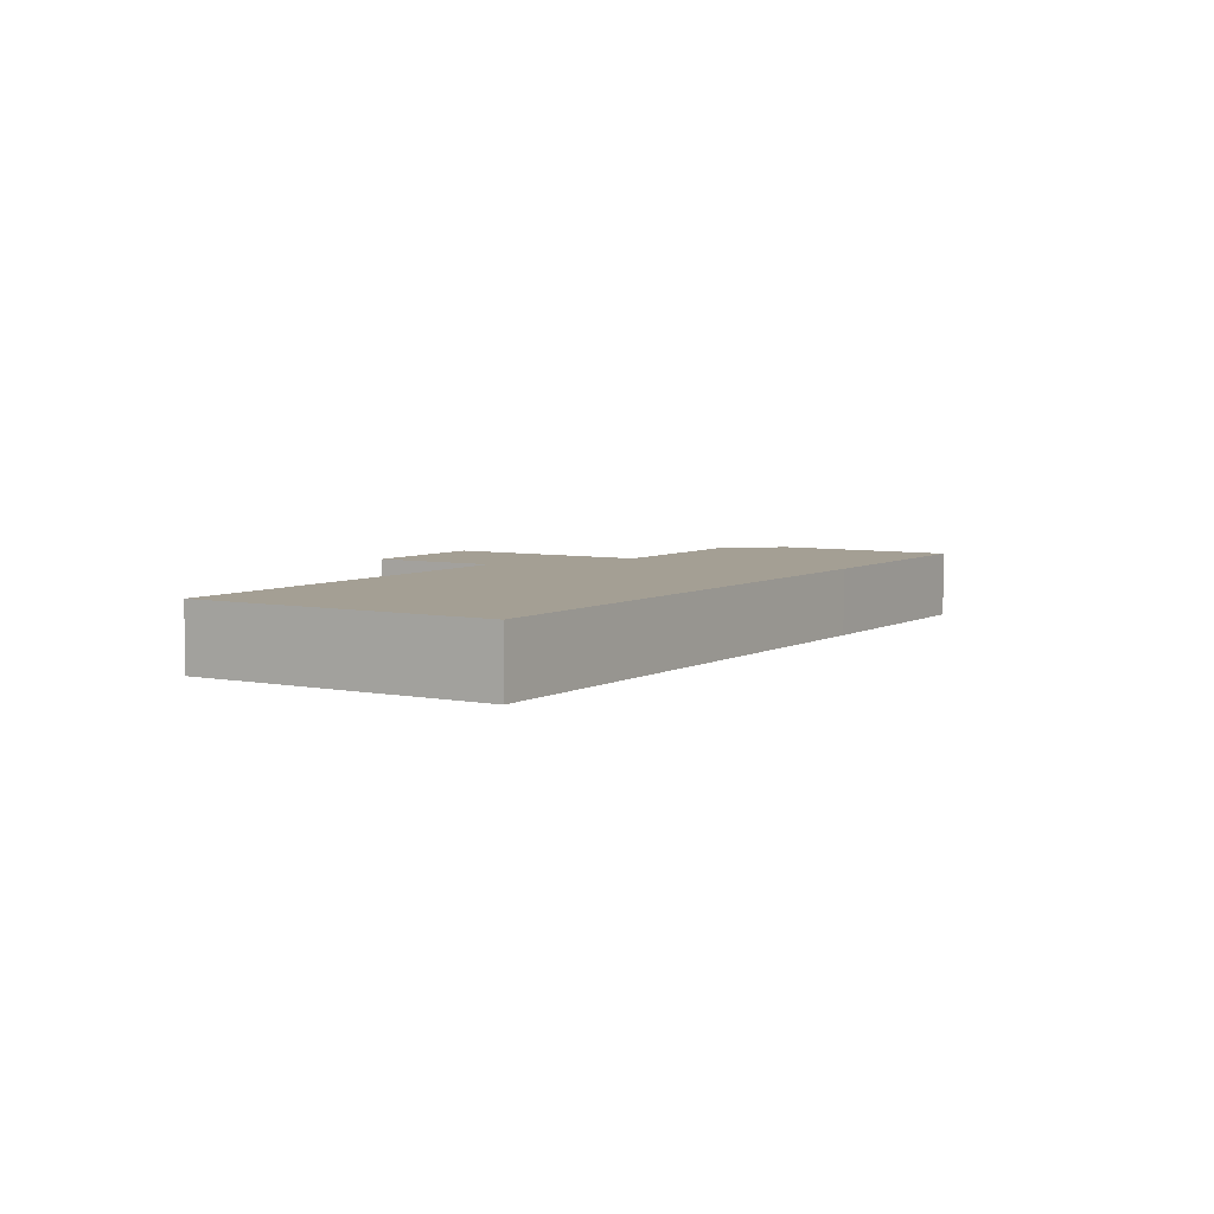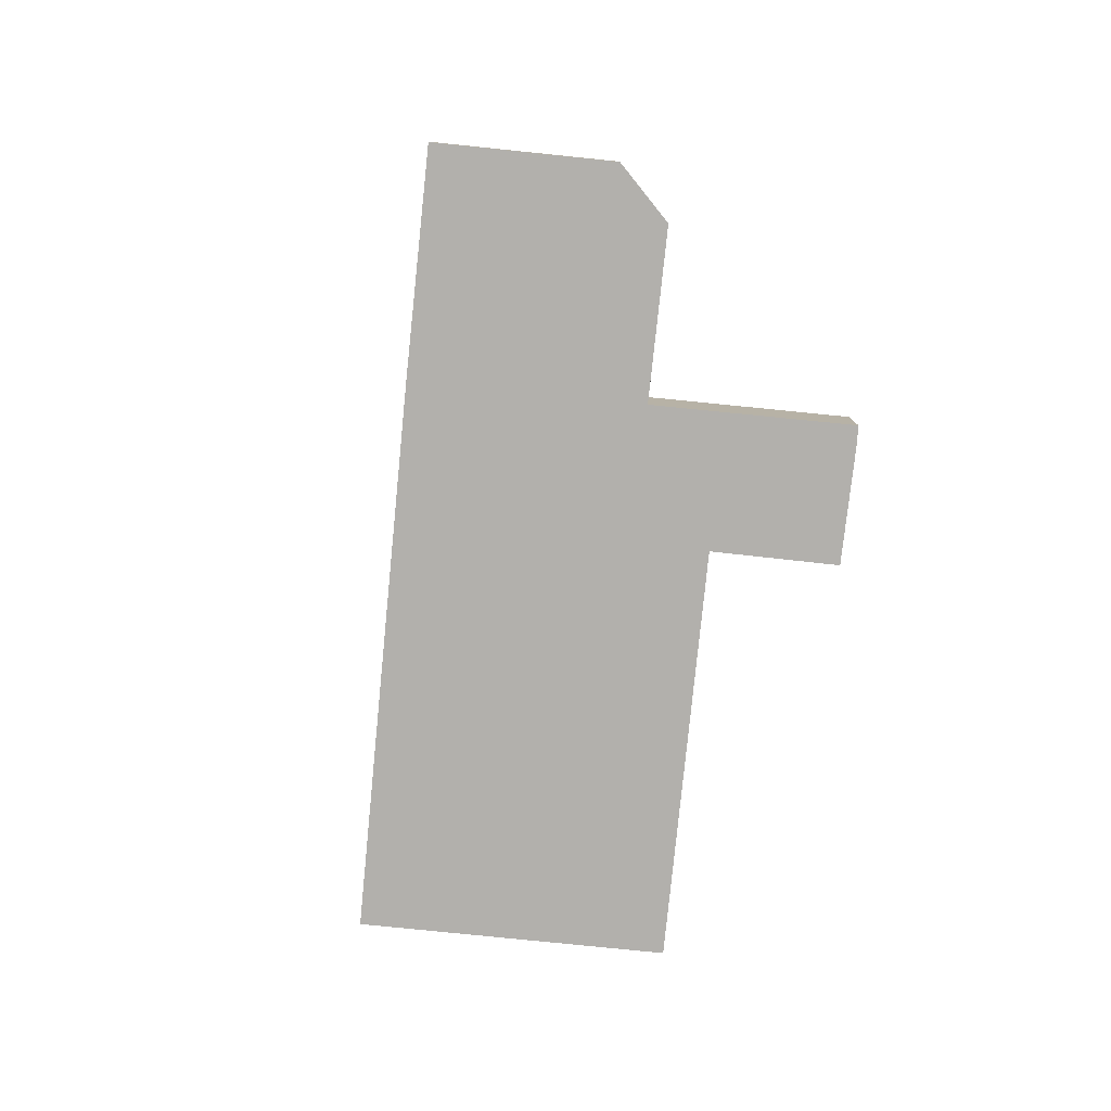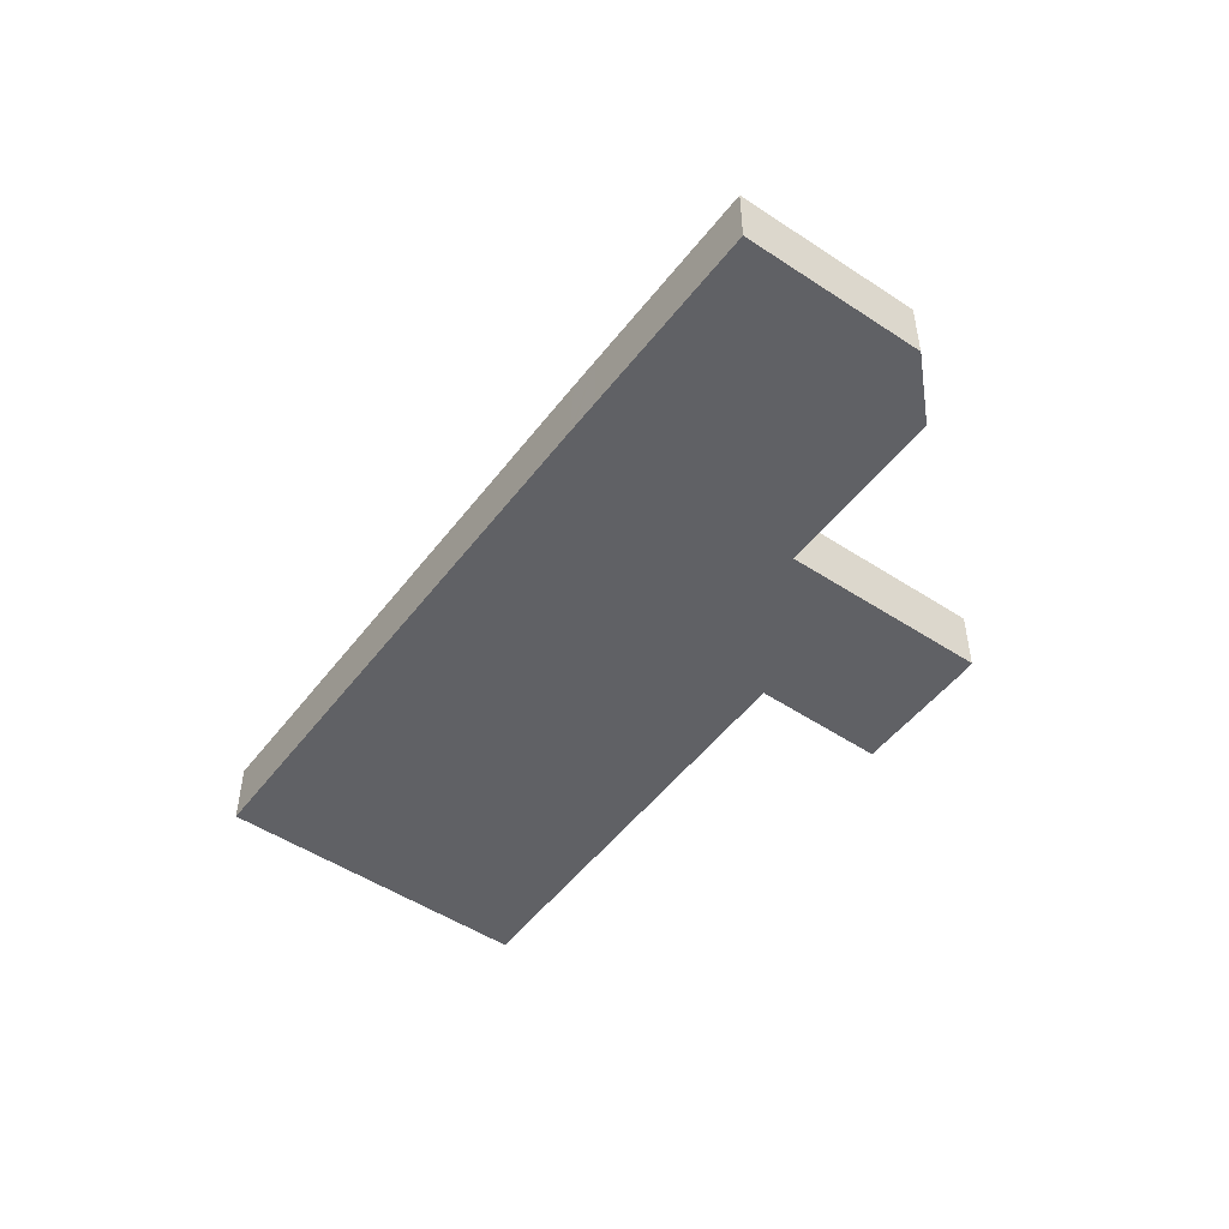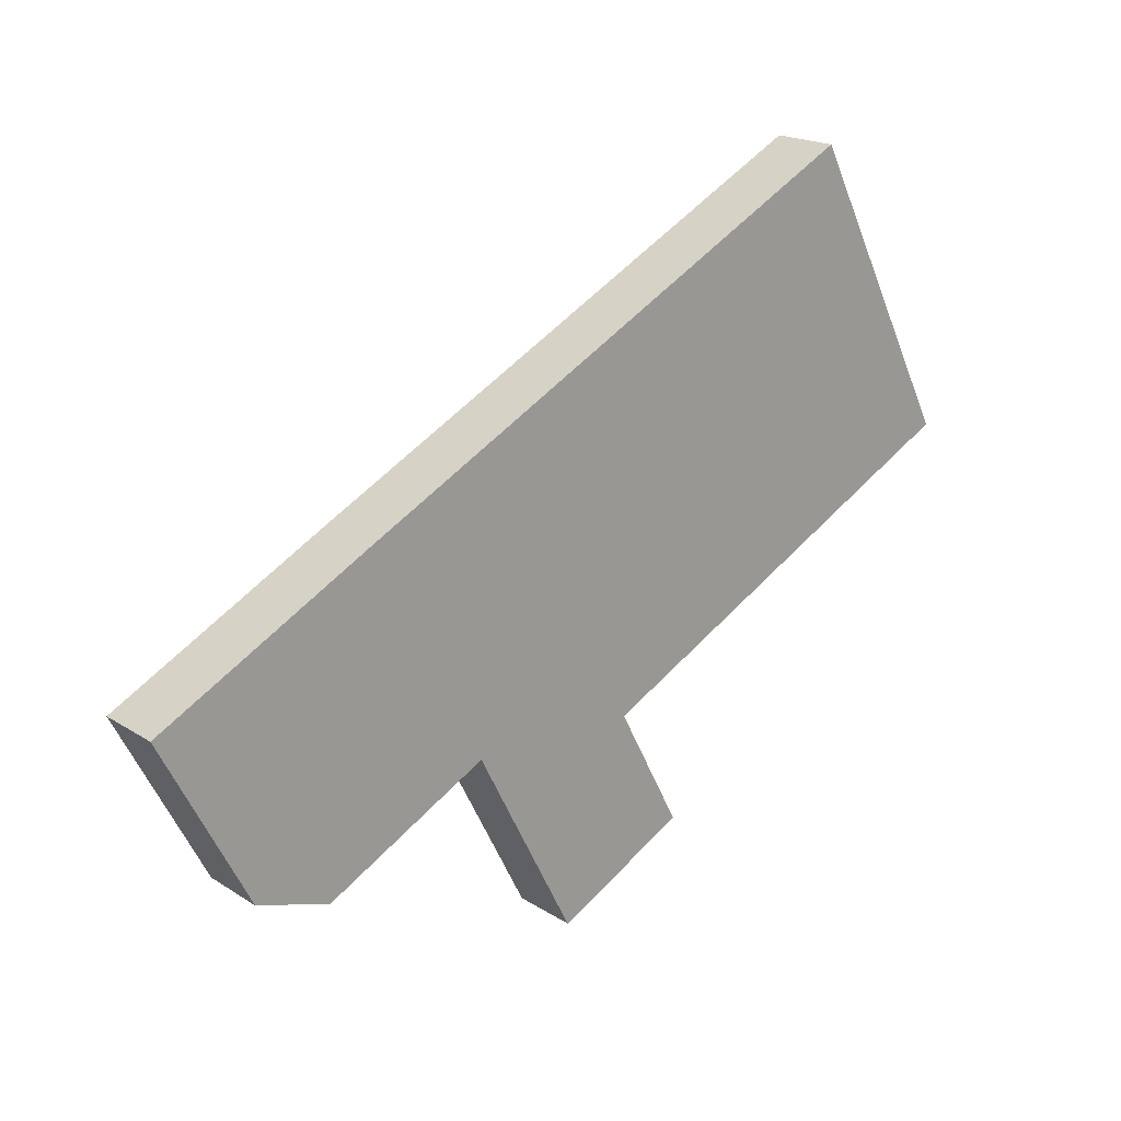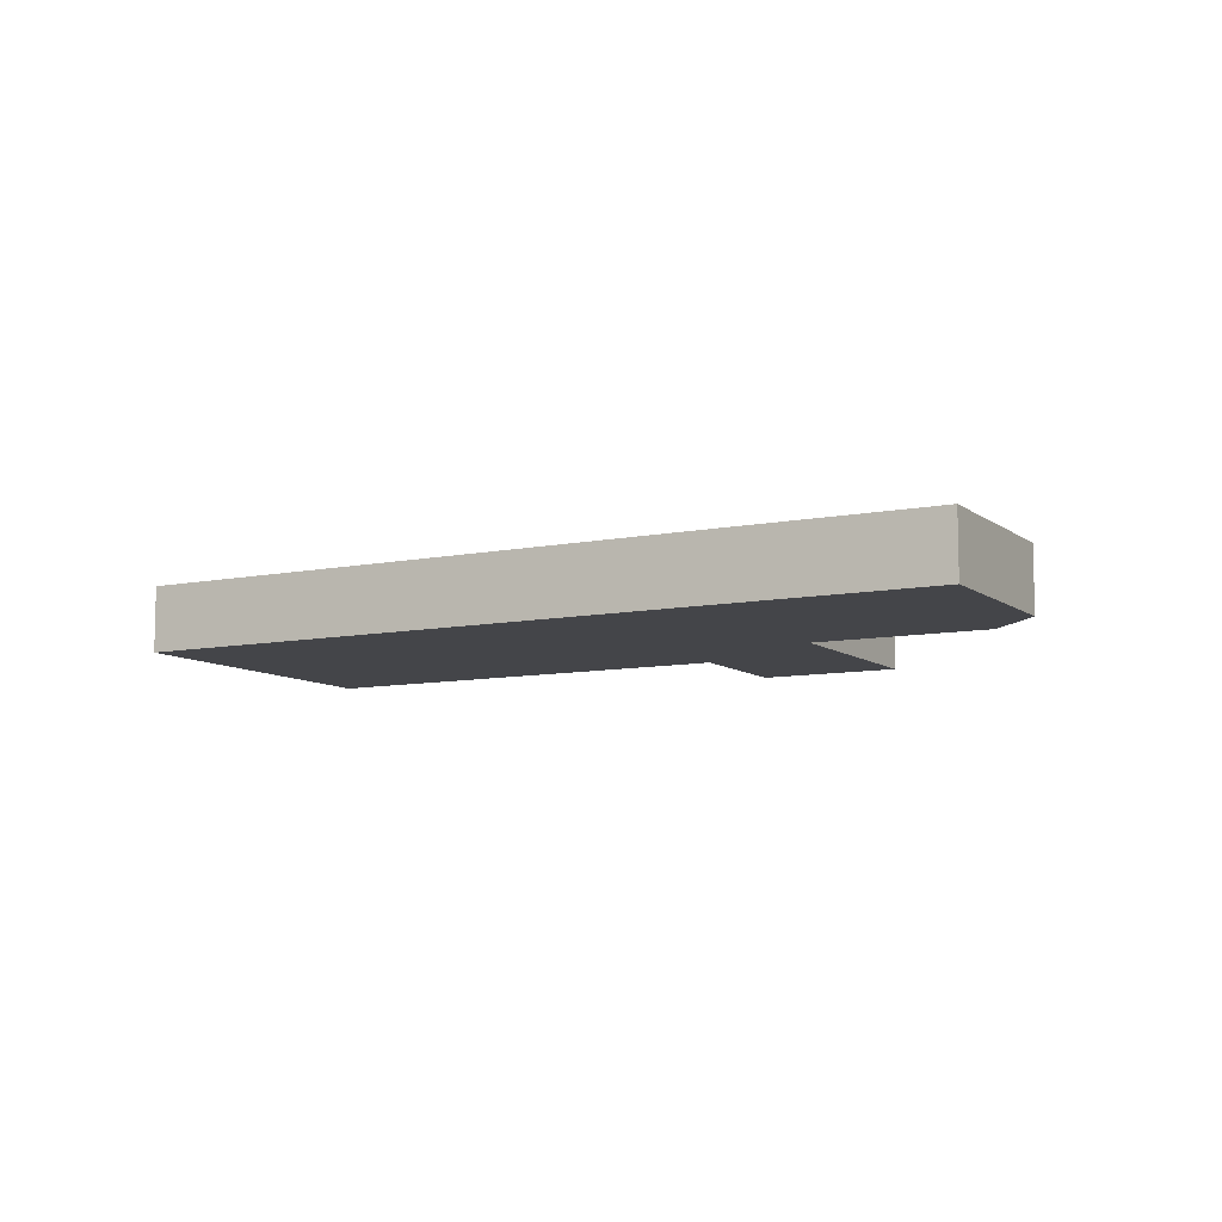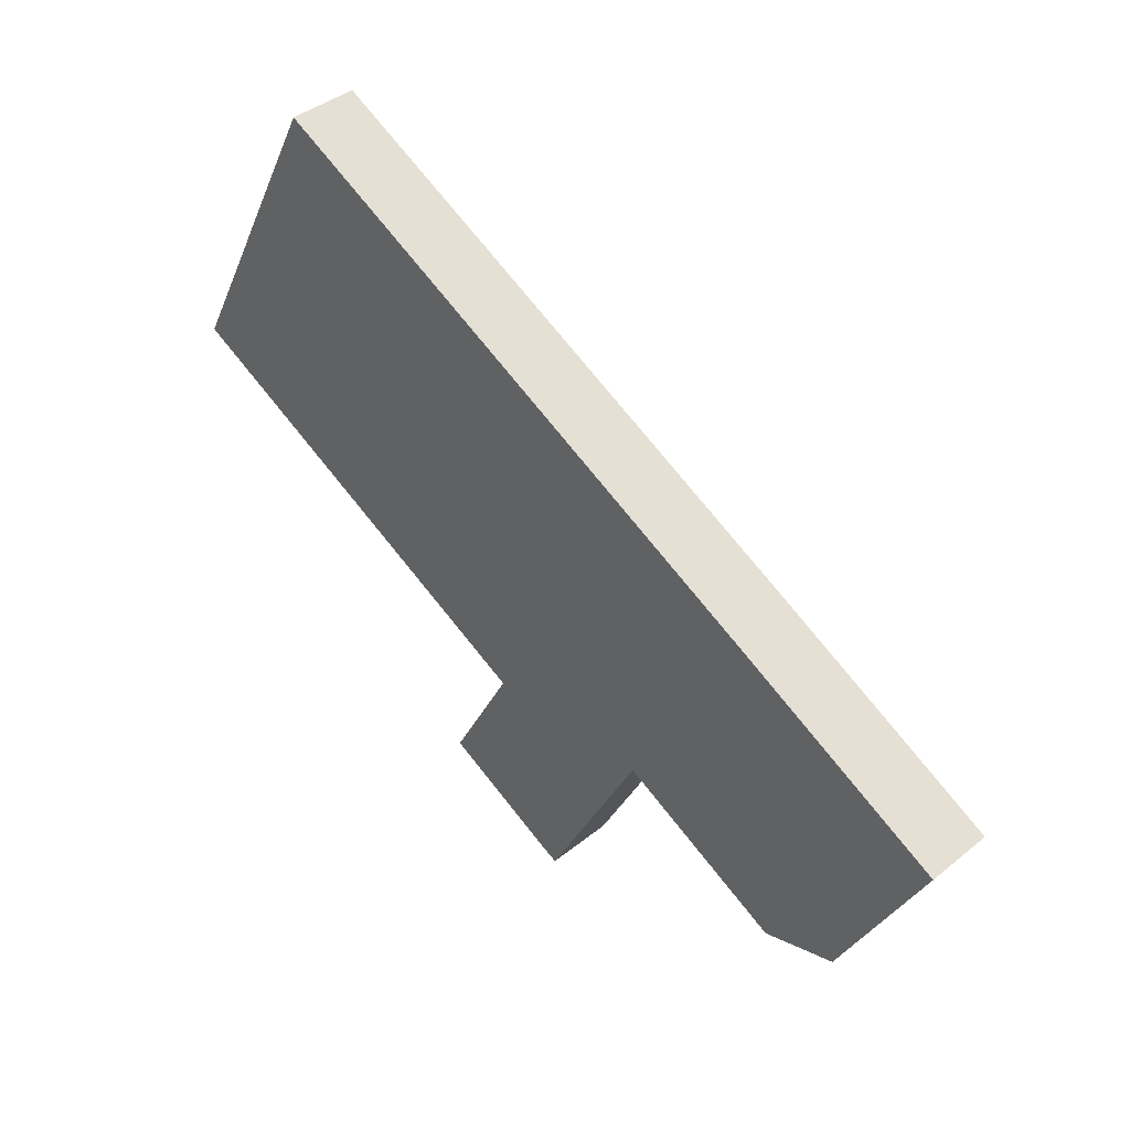
<metadata>
{"format":"obj","ext":"obj","renderer":"f3d","projection":"perspective","resolution":1024,"background":"white","views":[{"elev":5.5,"azim":-30.6,"up":"+Y"},{"elev":-78.6,"azim":111.4,"up":"+Y"},{"elev":-50.0,"azim":81.2,"up":"+Y"},{"elev":19.5,"azim":139.6,"up":"+Z"},{"elev":-9.0,"azim":55.9,"up":"+Y"},{"elev":40.3,"azim":45.2,"up":"+Z"}]}
</metadata>
<code>
v  70.33 5.79 -22.69
v  62.02 5.79 0.707
v  78.08 5.79 -7.652
v  59.44 5.79 2.048
v  59.01 5.79 2.274
v  48.01 5.79 7.889
v  63.8 5.79 -24.75
v  13.19 5.79 25.66
v  49.53 5.79 -17.36
v  49.44 5.79 -17.31
v  49.41 5.79 -17.36
v  46.2 5.79 -23.65
v  42.59 5.79 -30.71
v  34.82 5.79 -17.74
v  34.77 5.79 -17.83
v  29.25 5.79 -28.4
v  42.08 5.79 -31.71
v  40.76 5.79 -34.3
v  40.76 5.79 -34.31
v  29.32 5.79 -28.44
v  39.29 5.79 -33.64
v  38.03 5.79 -32.99
v  31.48 5.79 -29.57
v  3.257 5.79 6.333
v  0 5.79 3.545e-16
v  40.76 2.101e-15 -34.31
v  39.29 2.06e-15 -33.64
v  38.03 2.02e-15 -32.99
v  31.48 1.81e-15 -29.57
v  29.32 1.742e-15 -28.44
v  29.25 1.739e-15 -28.4
v  34.82 1.086e-15 -17.74
v  0 0 0
v  63.8 1.516e-15 -24.75
v  49.53 1.063e-15 -17.36
v  49.44 1.06e-15 -17.31
v  34.77 1.092e-15 -17.83
v  3.257 -3.878e-16 6.333
v  13.19 -1.571e-15 25.66
v  48.01 -4.831e-16 7.889
v  59.01 -1.392e-16 2.274
v  59.44 -1.254e-16 2.048
v  62.02 -4.329e-17 0.707
v  78.08 4.685e-16 -7.652
v  70.33 1.389e-15 -22.69
v  49.41 1.063e-15 -17.36
v  46.2 1.448e-15 -23.65
v  42.59 1.881e-15 -30.71
v  42.08 1.941e-15 -31.71
v  40.76 2.1e-15 -34.3
g defaultobject
f 1 2 3
f 2 1 4
f 4 1 5
f 5 1 6
f 6 1 7
f 6 7 8
f 8 7 9
f 8 9 10
f 8 10 11
f 8 11 12
f 8 12 13
f 8 13 14
f 14 13 15
f 15 13 16
f 16 13 17
f 16 17 18
f 16 18 19
f 16 19 20
f 20 19 21
f 20 21 22
f 20 22 23
f 14 24 8
f 24 14 25
f 26 21 19
f 21 26 27
f 27 22 21
f 22 27 23
f 23 27 28
f 23 28 29
f 23 29 20
f 20 29 16
f 16 29 30
f 16 30 31
f 32 25 14
f 25 32 33
f 34 9 7
f 9 34 35
f 9 35 10
f 10 35 36
f 31 15 16
f 15 31 37
f 15 37 14
f 14 37 32
f 33 24 25
f 24 33 38
f 24 38 8
f 8 38 39
f 39 6 8
f 6 39 40
f 6 40 5
f 5 40 41
f 5 41 4
f 4 41 2
f 2 41 42
f 2 42 43
f 2 43 3
f 3 43 44
f 44 1 3
f 1 44 45
f 36 11 10
f 11 36 12
f 12 36 46
f 12 46 47
f 12 47 13
f 13 47 48
f 13 48 17
f 17 48 18
f 18 48 49
f 18 49 50
f 18 50 19
f 19 50 26
f 45 7 1
f 7 45 34
f 43 45 44
f 45 43 42
f 45 42 41
f 45 41 40
f 45 40 34
f 34 40 39
f 34 39 35
f 35 39 36
f 36 39 46
f 46 39 47
f 47 39 38
f 47 38 32
f 32 38 33
f 32 48 47
f 48 32 37
f 48 37 31
f 48 31 49
f 49 31 50
f 50 31 26
f 26 31 30
f 26 30 27
f 27 30 28
f 28 30 29

</code>
